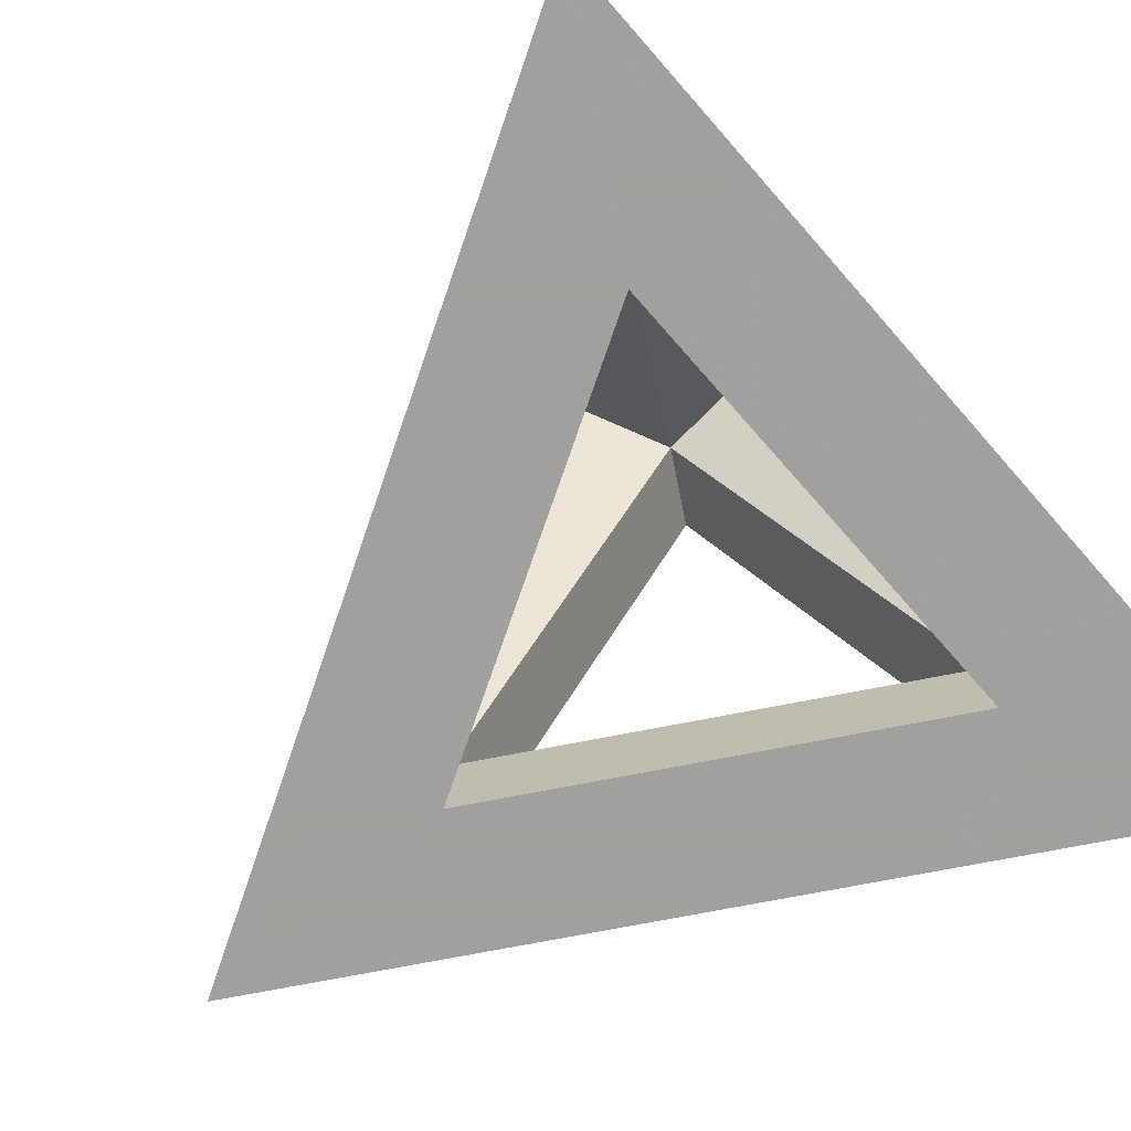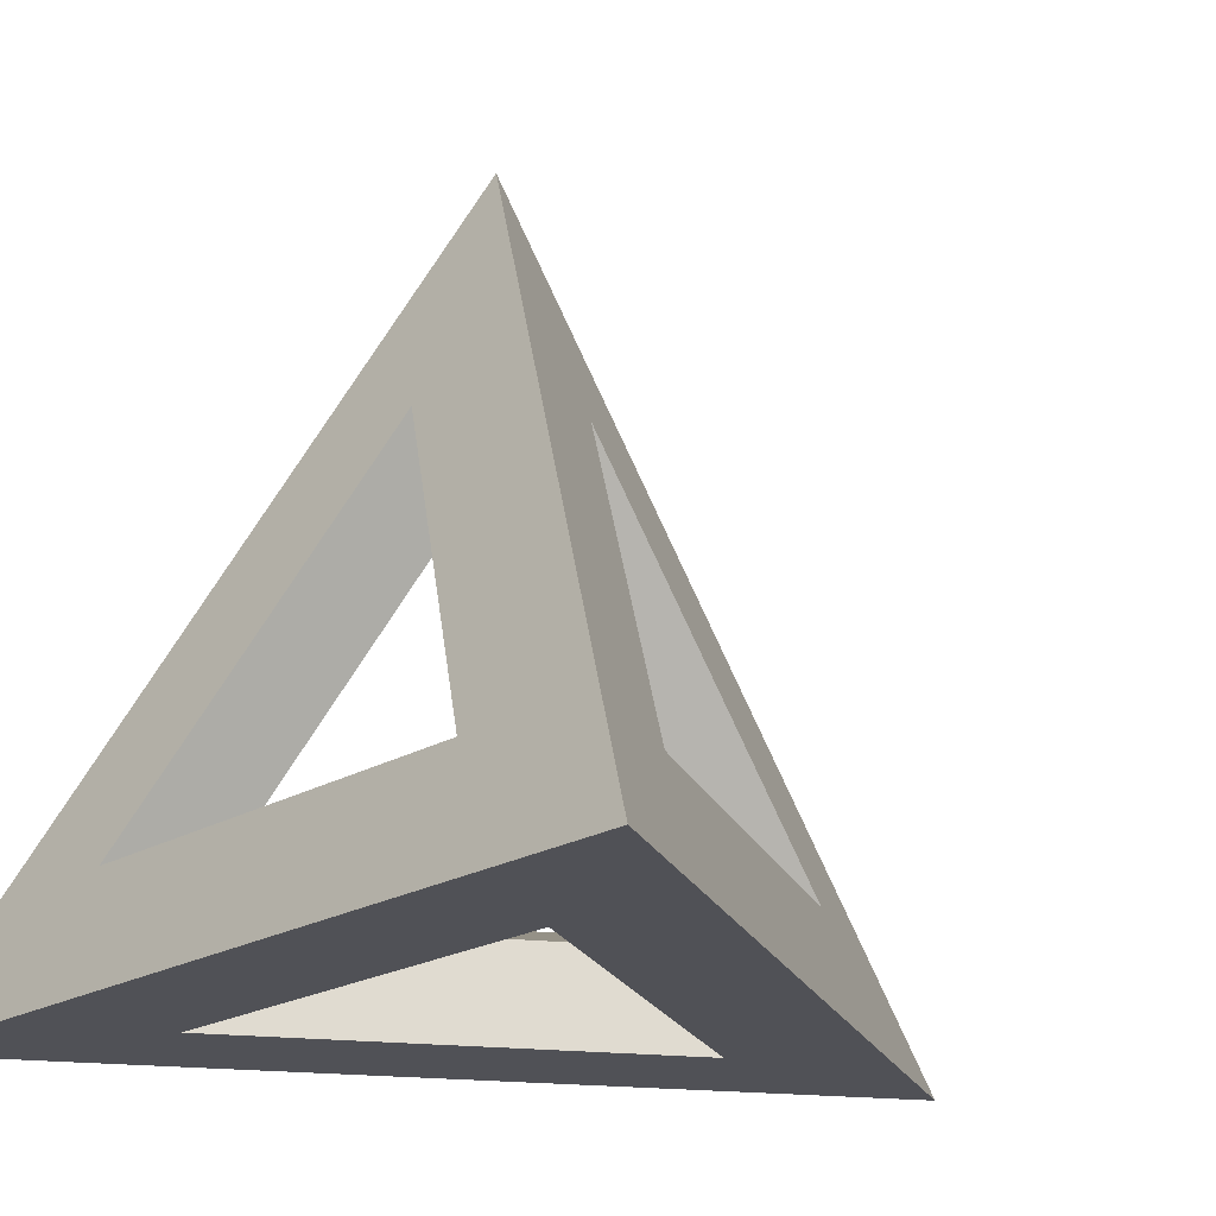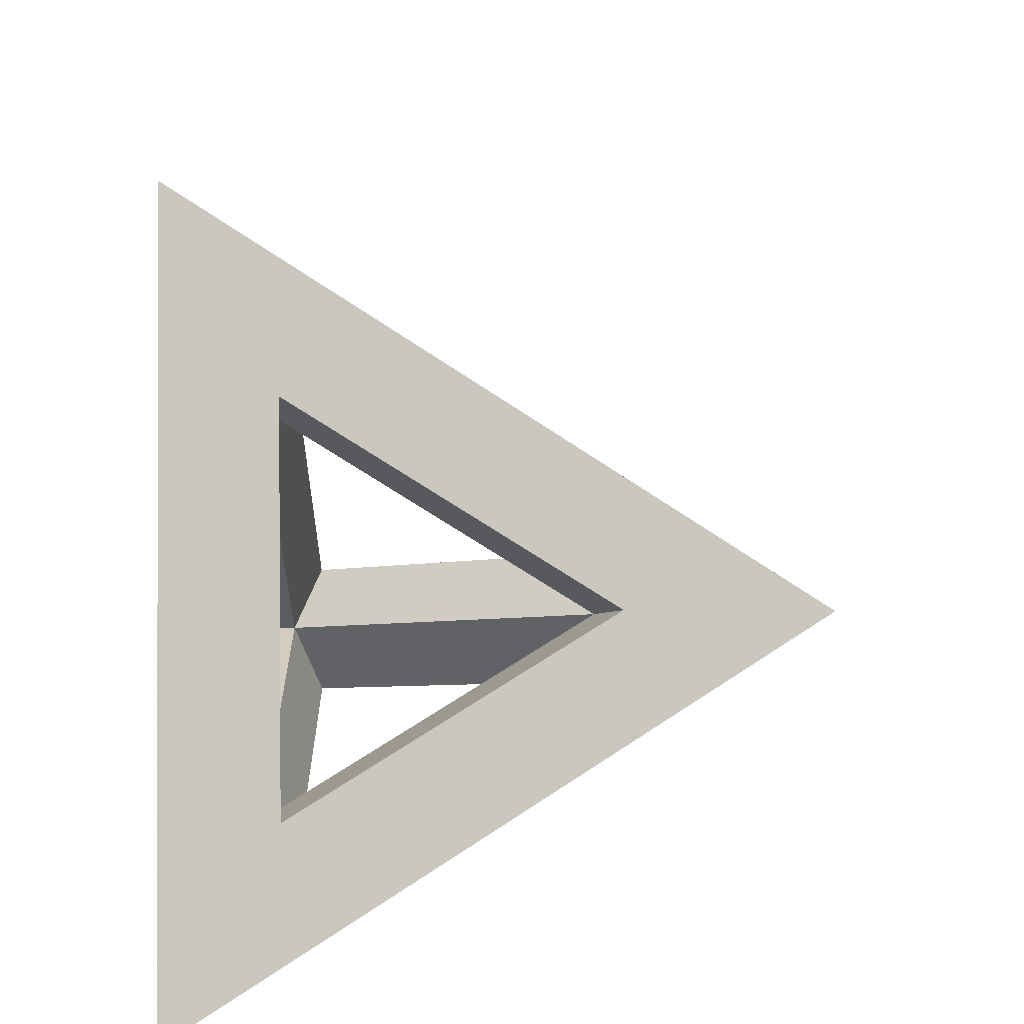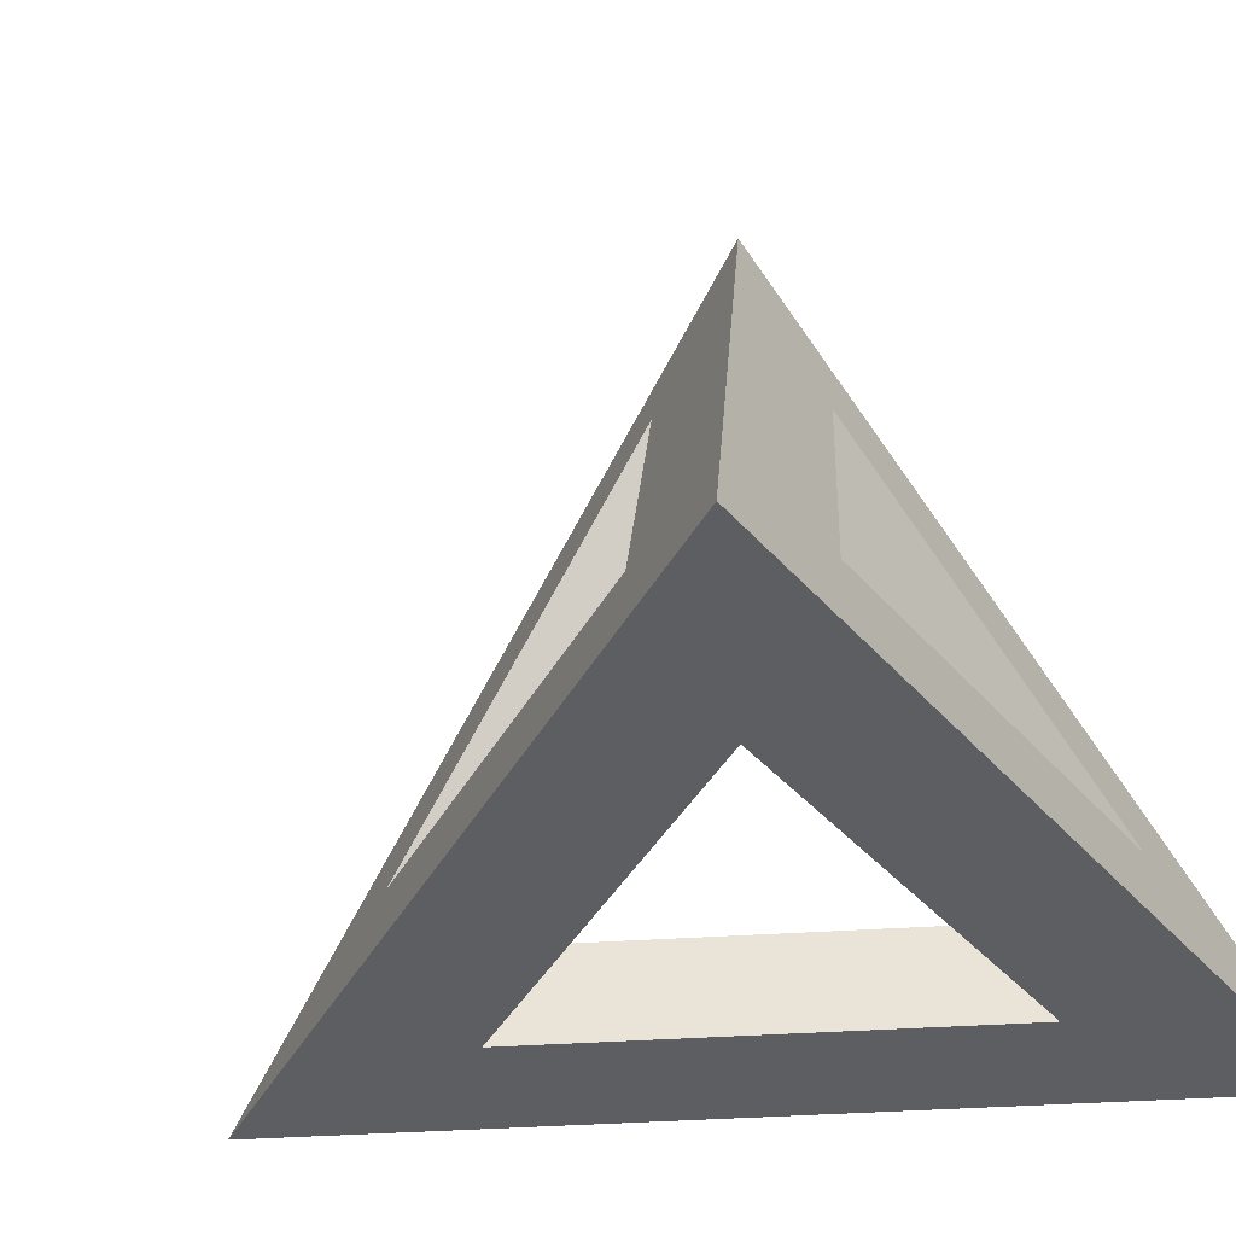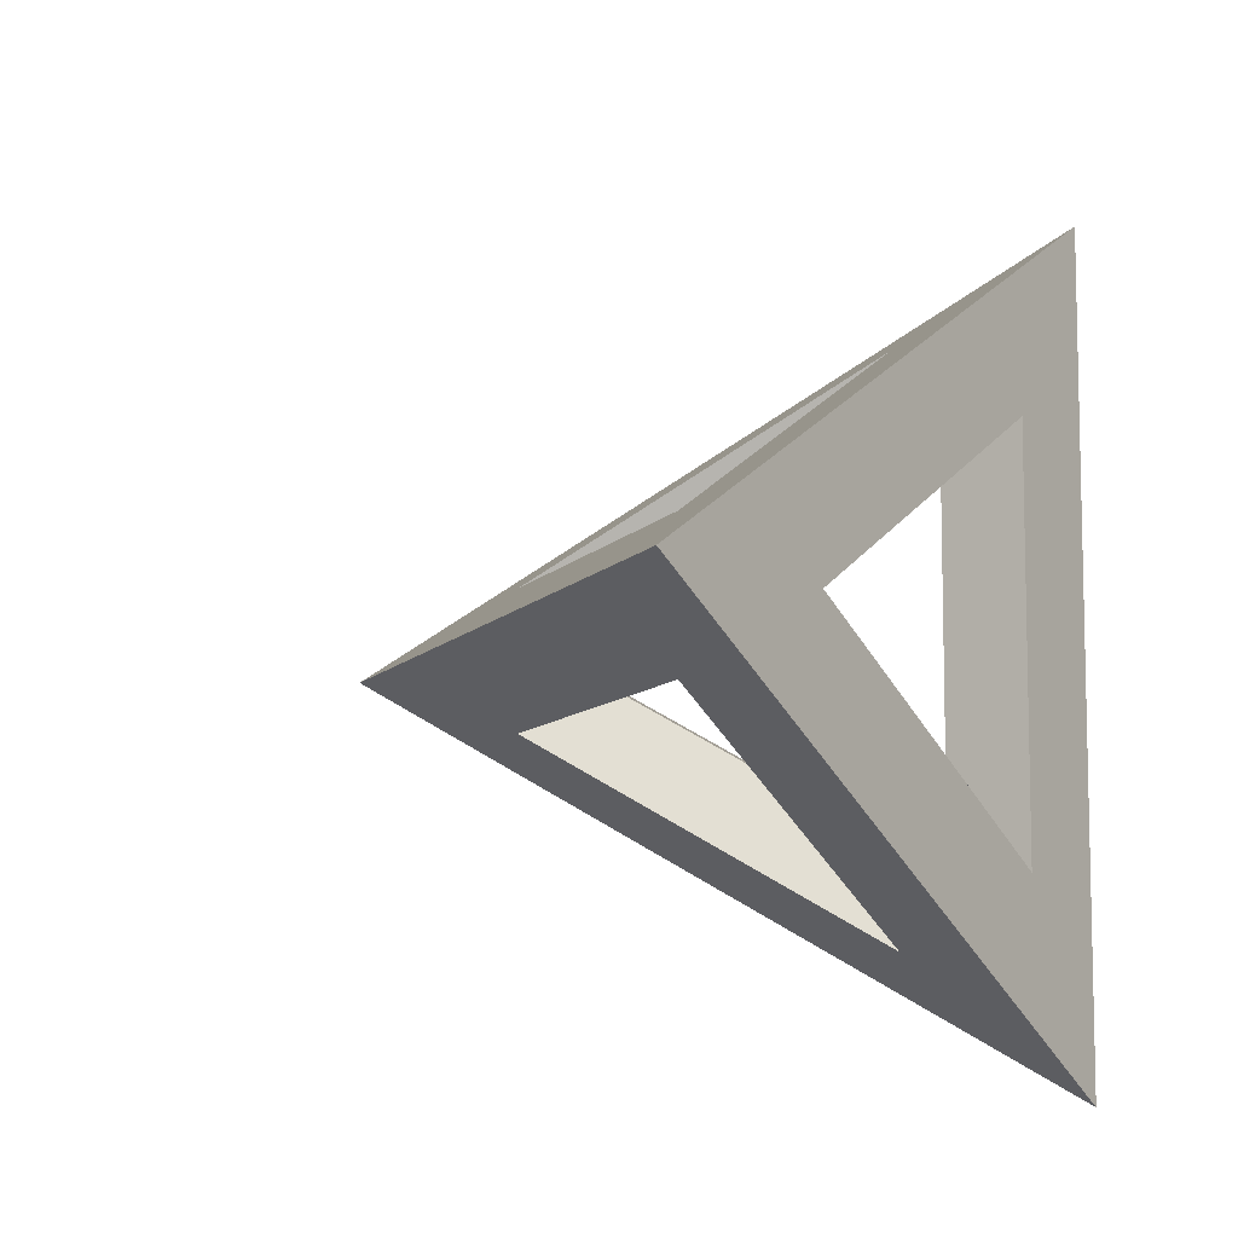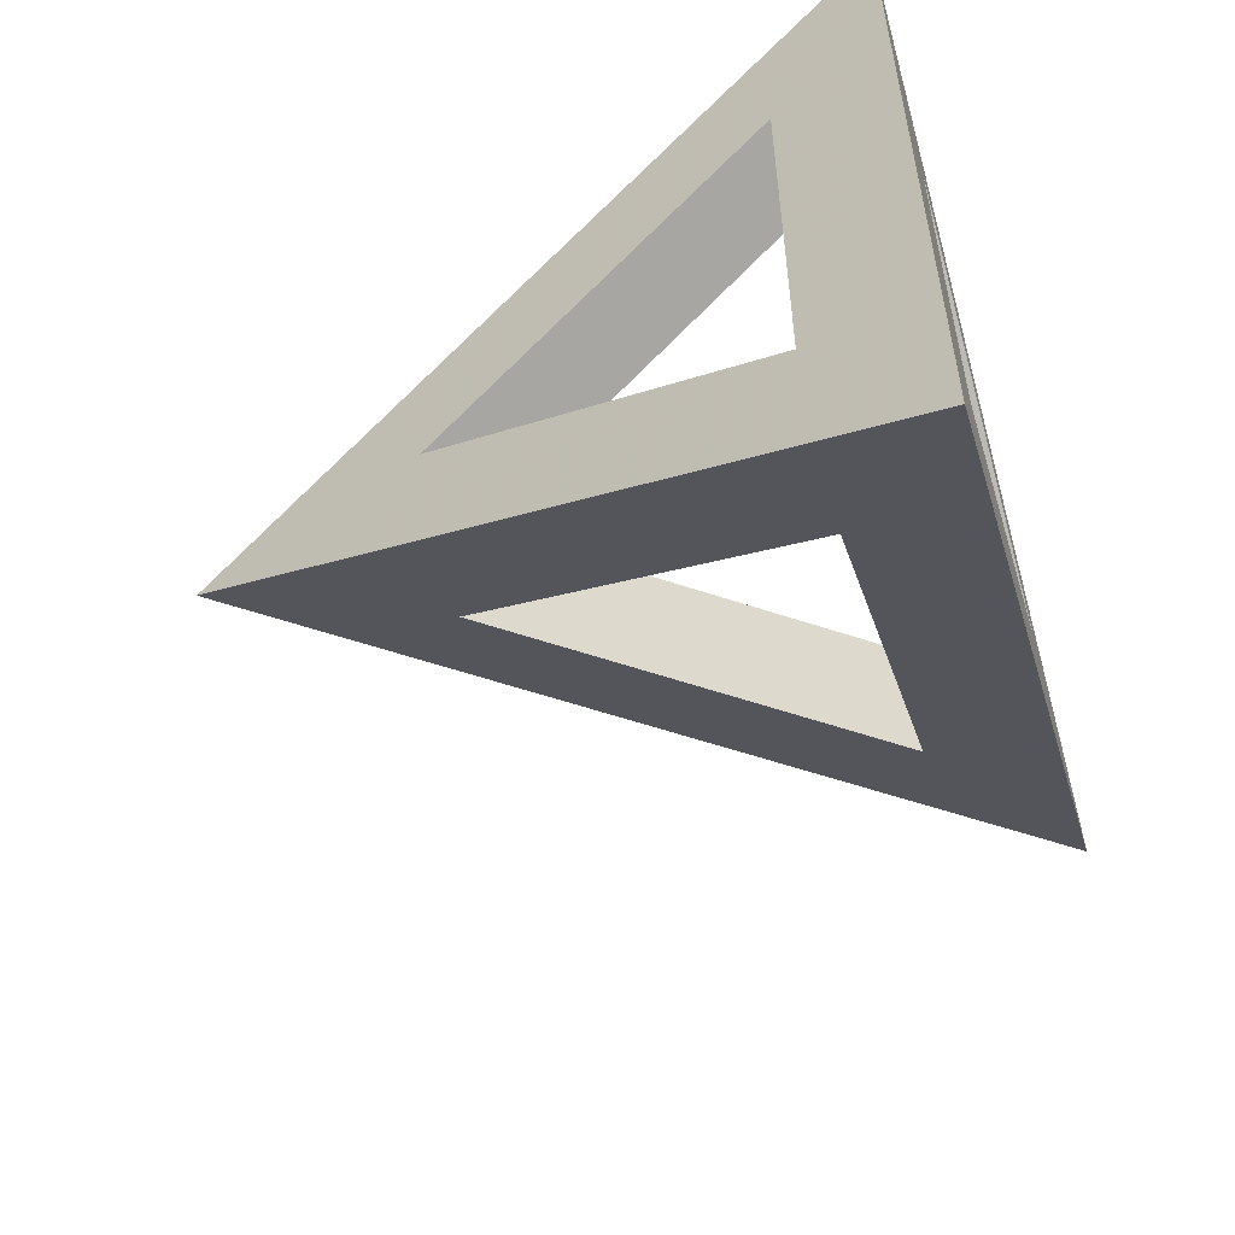
<metadata>
{"format":"obj","ext":"obj","renderer":"f3d","projection":"perspective","resolution":1024,"background":"white","views":[{"elev":-71.9,"azim":-138.9,"up":"+Y"},{"elev":-20.4,"azim":-42.1,"up":"+Y"},{"elev":-65.2,"azim":90.8,"up":"+Z"},{"elev":-37.8,"azim":-145.0,"up":"+Y"},{"elev":-8.7,"azim":-164.9,"up":"+Z"},{"elev":-56.8,"azim":-74.1,"up":"+Z"}]}
</metadata>
<code>
o Vertex_Object.003
v -2.357 -1.667 -4.082
v -1.179 -1.667 -2.041
v -1.179 -1.667 2.041
v -2.357 -1.667 4.082
v 4.714 -1.667 -0
v 2.357 -1.667 -0
v -1.964 -0.5556 -2.041
v -1.964 -0.5556 2.041
v 0 5 3e-06
v -0.7857 2.778 1e-06
v -0.7857 -0.5556 2.722
v 0.3928 2.778 0.6804
v 2.75 -0.5556 0.6804
v 2.75 -0.5556 -0.6804
v 0.3928 2.778 -0.6804
v -0.7857 -0.5556 -2.722
v -1.179 -0.8333 -2.041
v 2.357 -0.8333 -0
v 0 2.5 0
v -1.179 -0.8333 2.041
f 1 2 4
f 5 4 6
f 2 1 5
f 7 1 4
f 9 1 7
f 10 8 9
f 4 11 9
f 9 12 13
f 13 11 5
f 9 5 14
f 1 16 14
f 1 9 15
f 16 17 14
f 15 19 16
f 14 18 19
f 8 20 17
f 10 19 8
f 7 17 19
f 11 20 19
f 12 19 13
f 13 18 11
f 6 18 2
f 2 17 20
f 3 20 18
f 2 3 4
f 4 3 6
f 6 2 5
f 8 7 4
f 10 9 7
f 8 4 9
f 11 12 9
f 5 9 13
f 11 4 5
f 15 9 14
f 5 1 14
f 16 1 15
f 17 18 14
f 19 17 16
f 15 14 19
f 7 8 17
f 19 20 8
f 10 7 19
f 12 11 19
f 19 18 13
f 18 20 11
f 18 17 2
f 3 2 20
f 6 3 18

</code>
